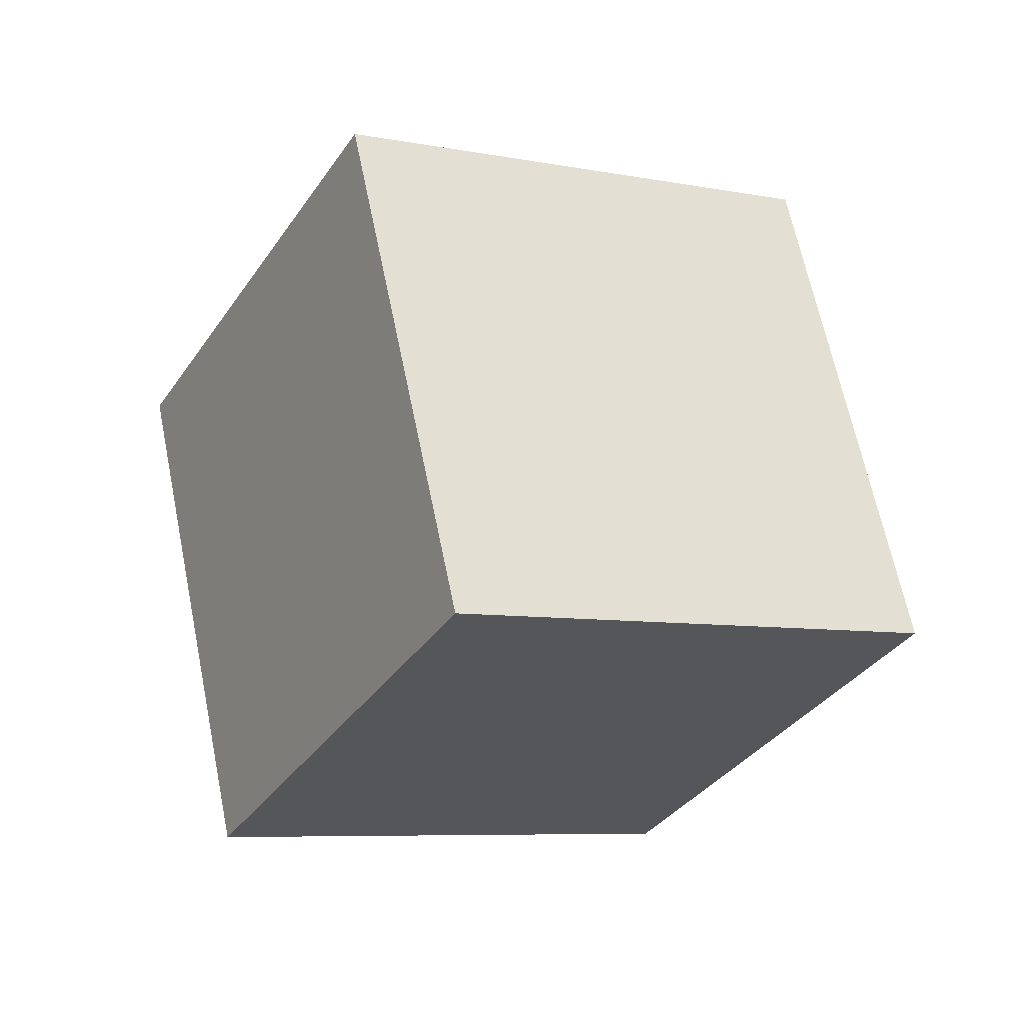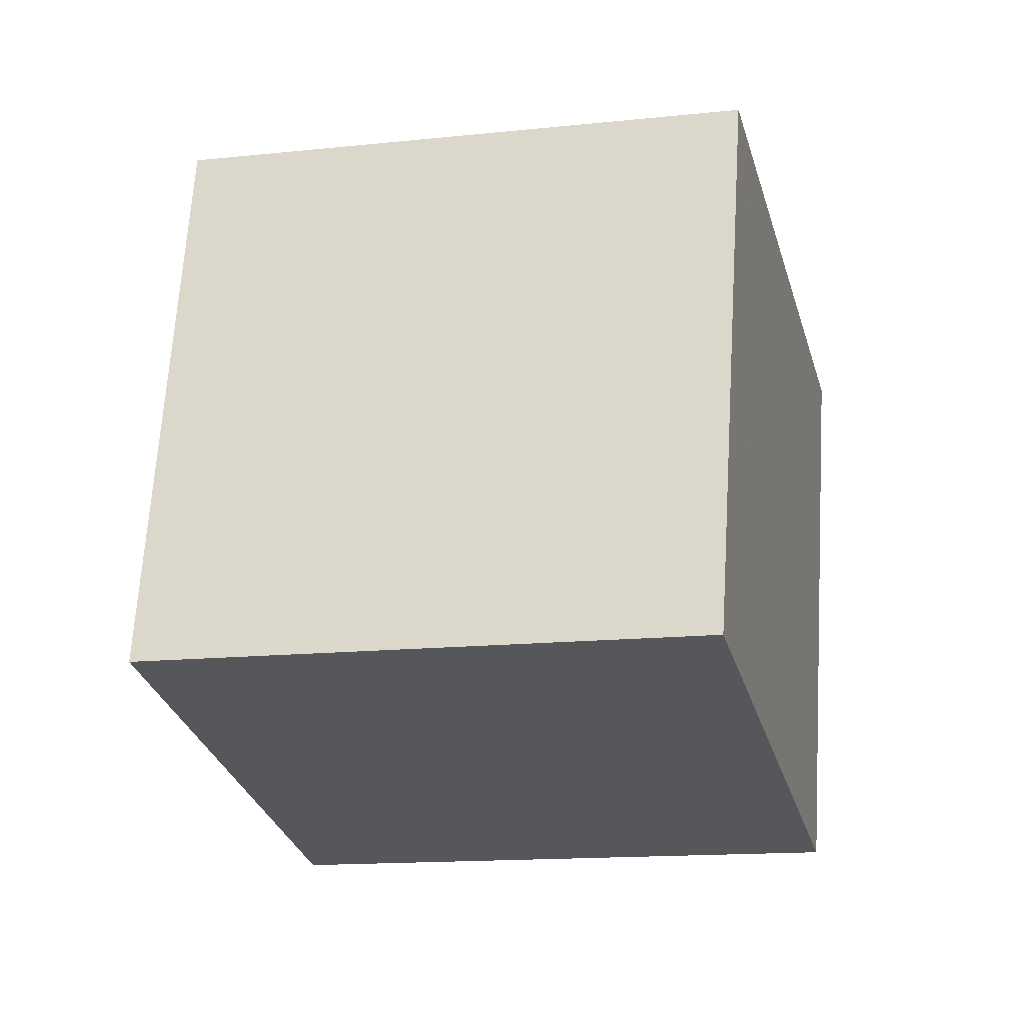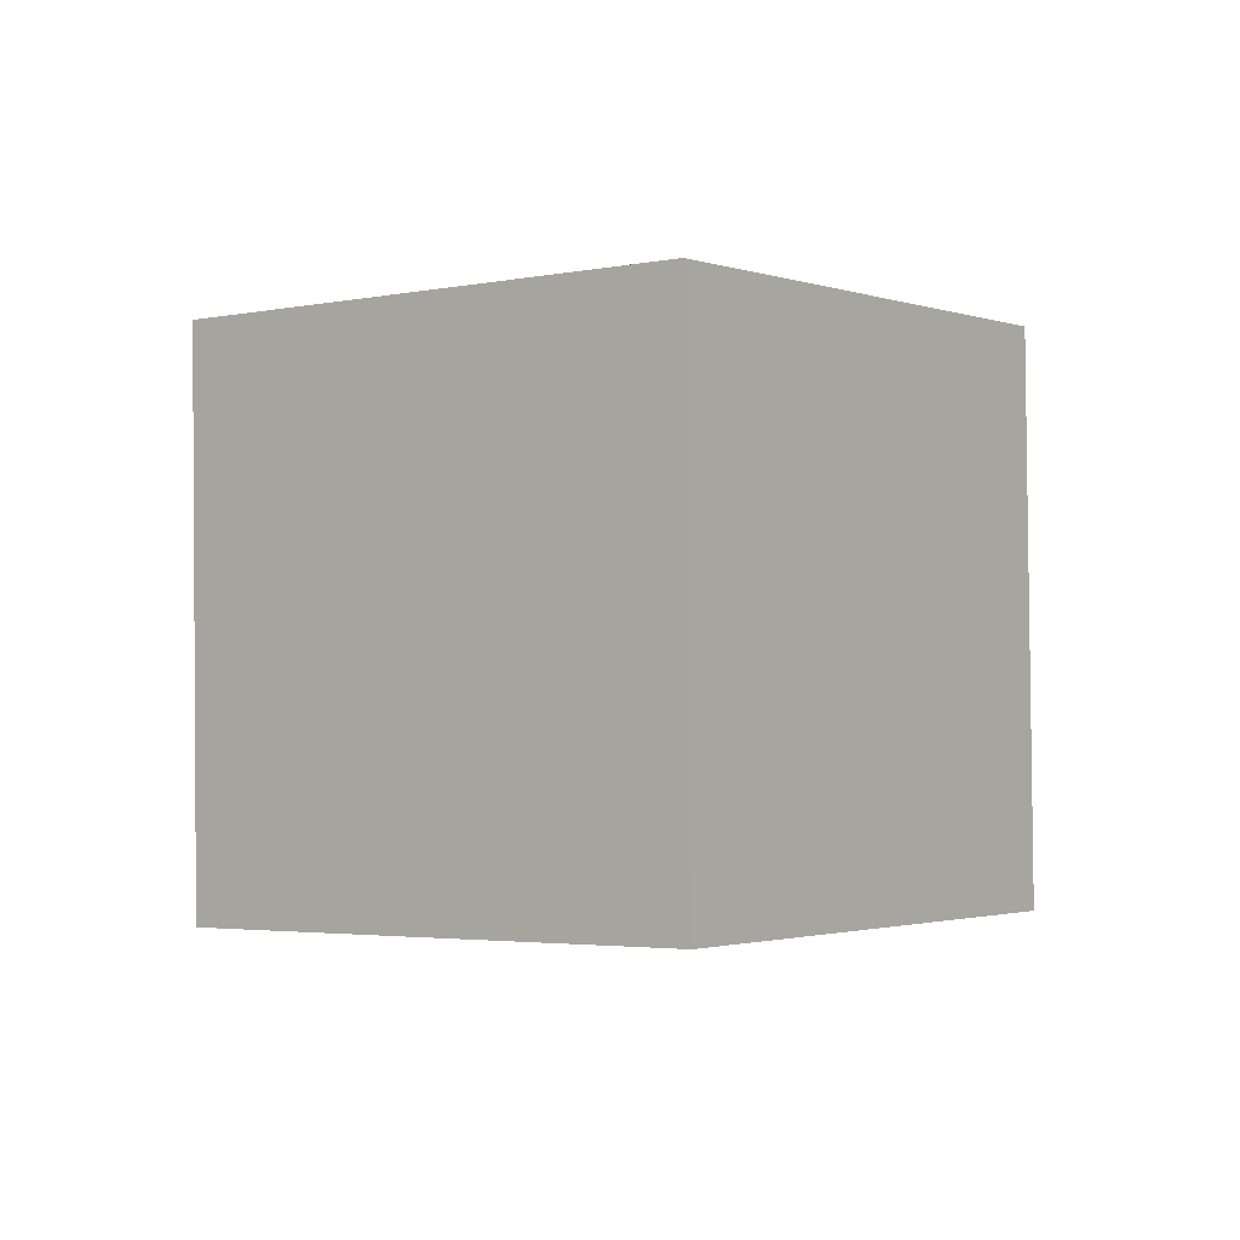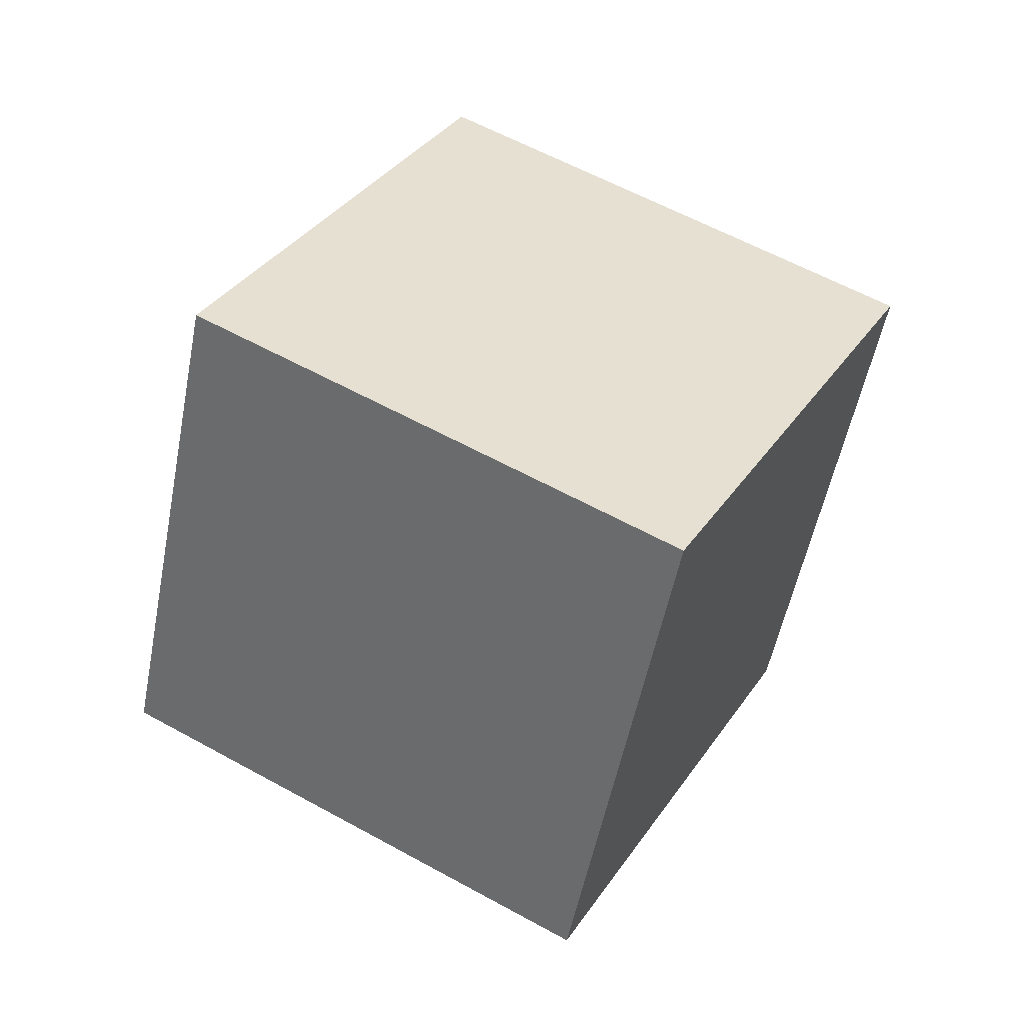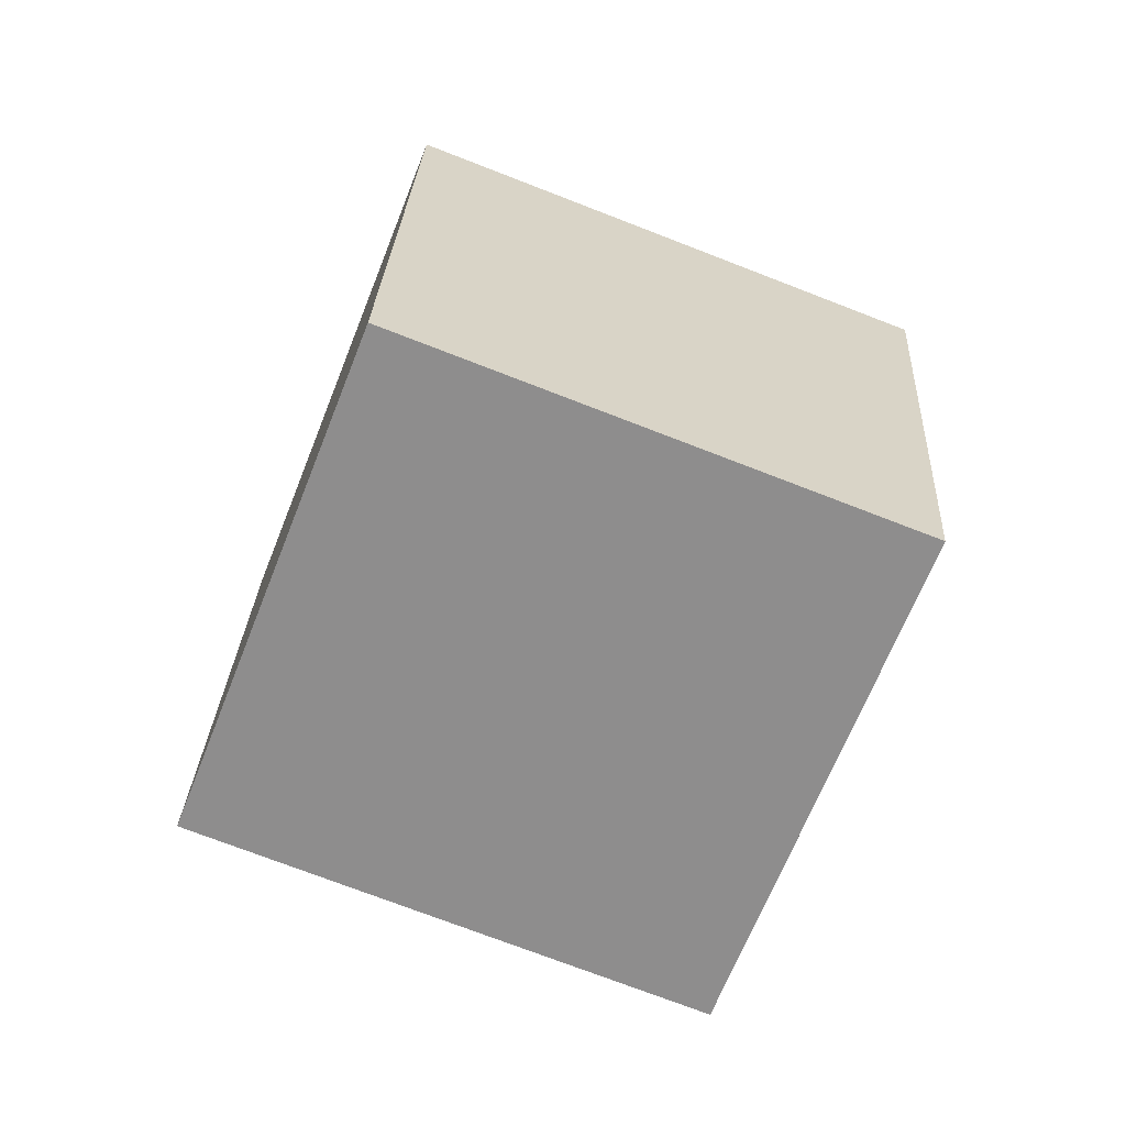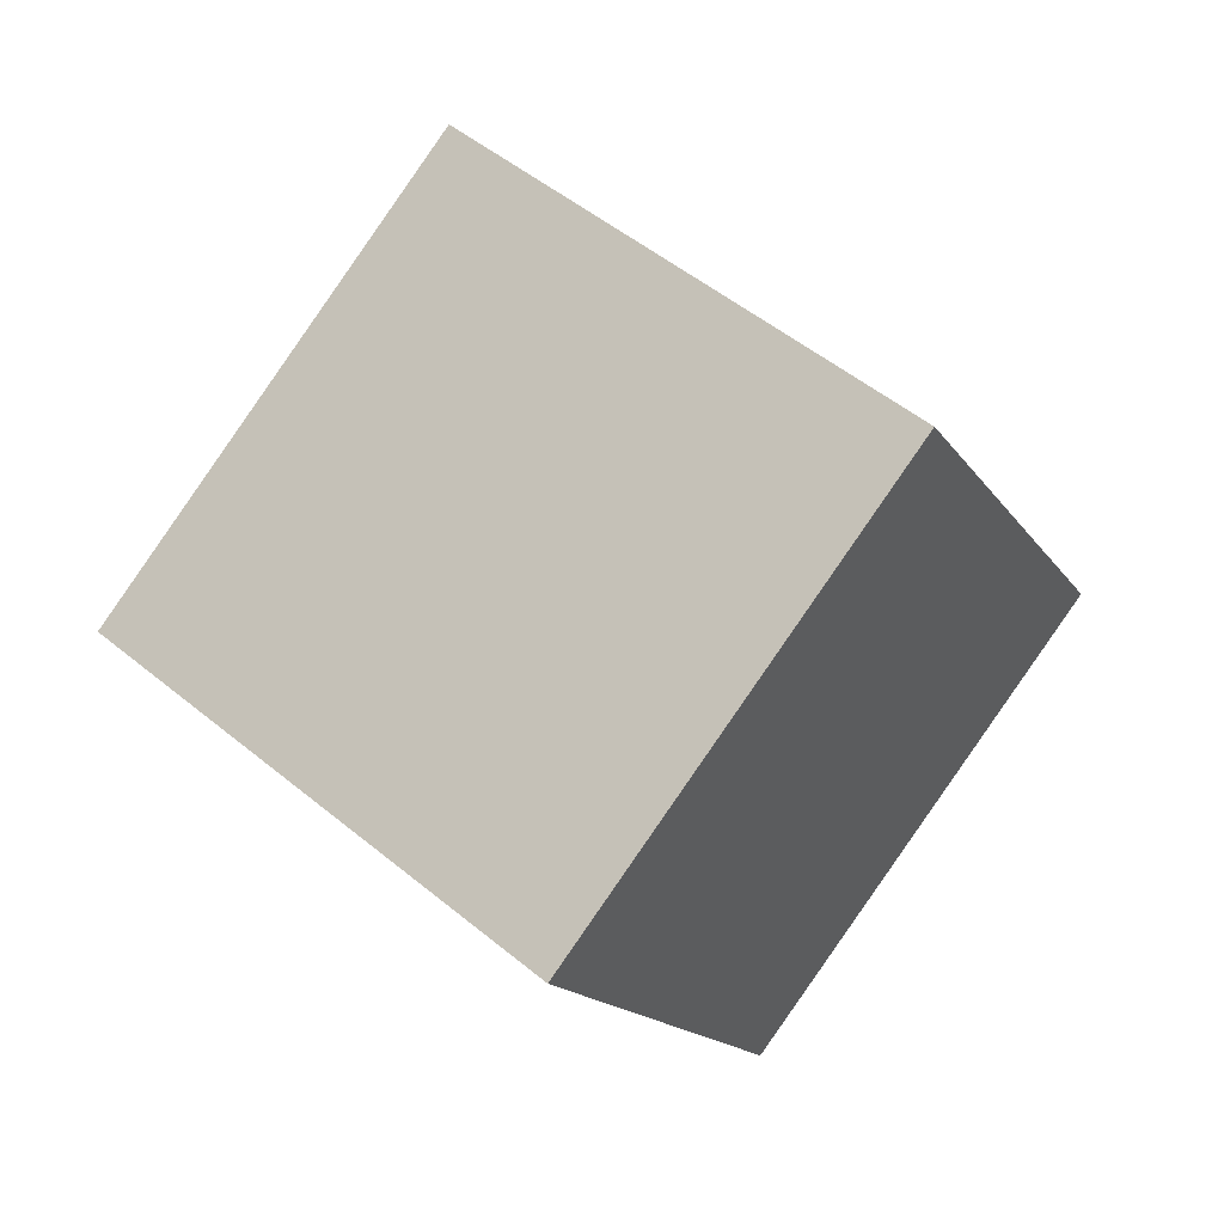
<metadata>
{"format":"obj","ext":"obj","renderer":"f3d","projection":"perspective","resolution":1024,"background":"white","views":[{"elev":35.2,"azim":61.0,"up":"+Z"},{"elev":77.5,"azim":-57.7,"up":"+Y"},{"elev":-37.2,"azim":116.8,"up":"+Z"},{"elev":-79.8,"azim":61.8,"up":"+Z"},{"elev":-2.8,"azim":77.0,"up":"+Z"},{"elev":6.4,"azim":17.3,"up":"+Z"}]}
</metadata>
<code>
v 6.34 -8.633 -7.502
v -2.166 -6.179 -2.851
v 7.181 0.7334 -10.9
v -1.325 3.187 -6.252
v 11.53 -6.131 0.67
v 3.026 -3.677 5.322
v 12.37 3.235 -2.732
v 3.867 5.689 1.92
f 2 4 1
f 5 2 1
f 1 4 3
f 3 5 1
f 2 8 4
f 6 2 5
f 6 8 2
f 4 8 3
f 7 5 3
f 3 8 7
f 7 6 5
f 8 6 7

</code>
